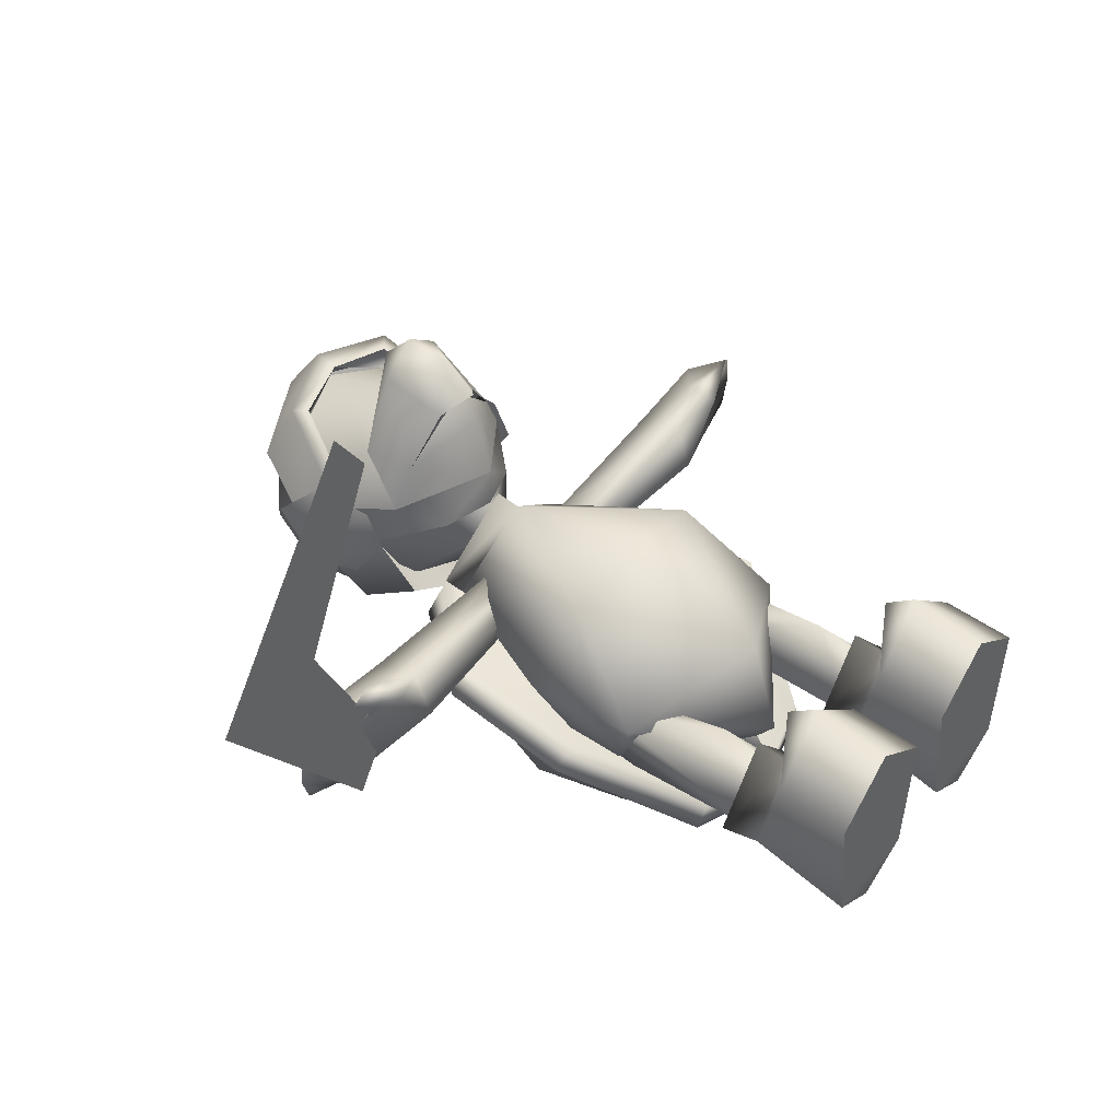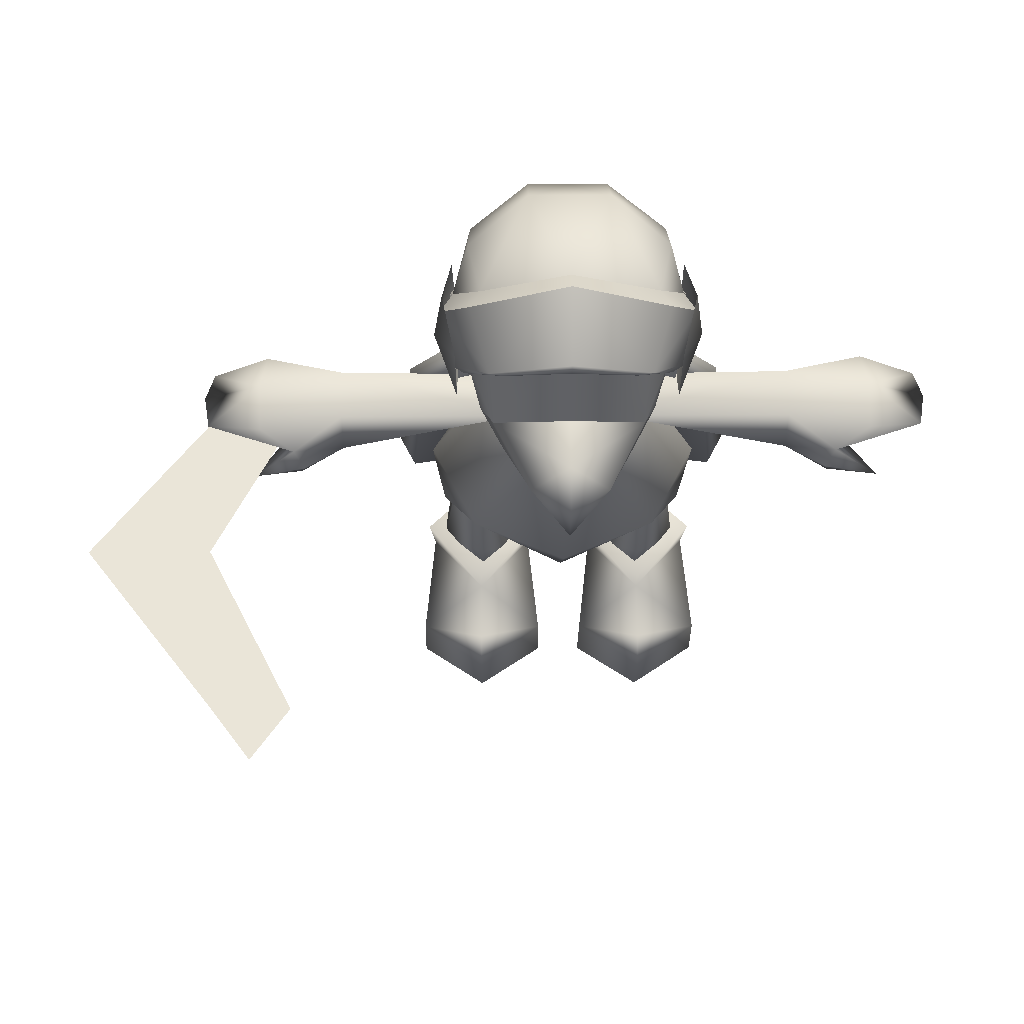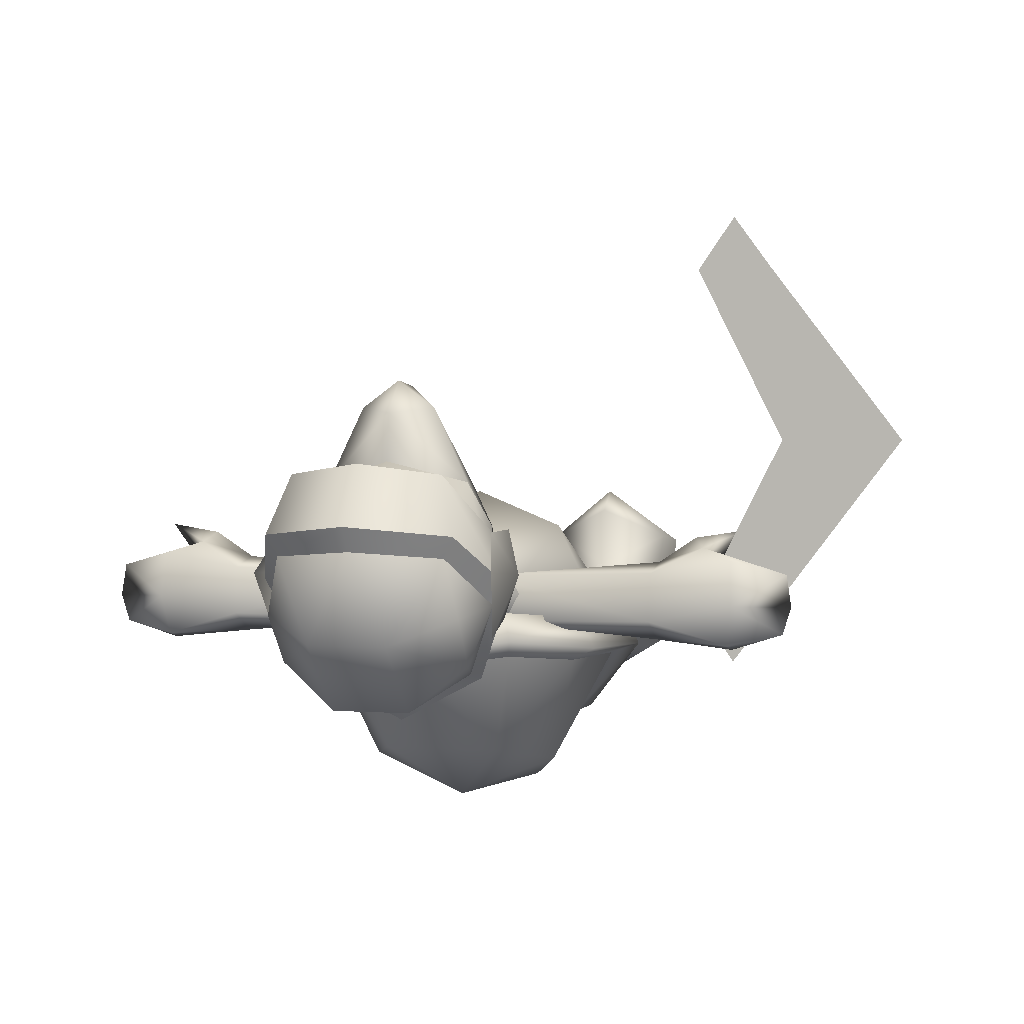
<metadata>
{"format":"obj","ext":"obj","renderer":"f3d","projection":"perspective","resolution":1024,"background":"white","views":[{"elev":43.9,"azim":-54.0,"up":"+Z"},{"elev":59.3,"azim":-0.3,"up":"+Y"},{"elev":1.9,"azim":-164.5,"up":"+Z"}]}
</metadata>
<code>
g Body_LOD2
v 0.1969 0.516 -0.04056
v 0.1537 0.3103 0.01929
v 0.1096 0.5606 -0.08952
v 0.08252 0.1902 -0.08186
v 0.2343 0.1902 -0.08711
v 0.1963 0.5117 -0.1383
v 0.1544 0.191 -0.01396
v 0.1558 0.1902 -0.1548
v 0.1096 0.5606 -0.08952
v 0.08252 0.1902 -0.08186
v -0.1969 0.516 -0.04056
v -0.1096 0.5606 -0.08952
v -0.1537 0.3103 0.01929
v -0.08252 0.1902 -0.08186
v -0.2343 0.1902 -0.08711
v -0.1963 0.5117 -0.1383
v -0.1544 0.191 -0.01396
v -0.1558 0.1902 -0.1548
v -0.1096 0.5606 -0.08952
v -0.08252 0.1902 -0.08186
v -0.1767 0.6894 -0.3168
v -0.2623 0.5687 -0.1213
v -0.1481 0.3954 -0.2607
v -0.1079 0.5489 -0.3677
v -7.749e-07 0.7122 -0.3883
v -0.1063 0.8431 -0.2836
v -0.2398 0.7885 -0.1163
v -0.1505 0.918 -0.1012
v 0.1063 0.8431 -0.2836
v -7.749e-07 0.9595 -0.1211
v -7.749e-07 0.3647 -0.306
v 0.1079 0.5489 -0.3677
v 0.1767 0.6894 -0.3168
v 0.1481 0.3954 -0.2607
v 0.2399 0.7885 -0.1163
v 0.1505 0.918 -0.1012
v 0.2623 0.5687 -0.1213
v -7.749e-07 0.9577 -0.08656
v 0.112 0.9479 -0.02478
v -7.749e-07 0.909 0.1309
v -7.749e-07 0.8648 0.1232
v 0.1109 0.9053 -0.03286
v 0.1431 0.882 0.01244
v 0.2445 0.6532 -0.009038
v 0.1909 0.5166 -0.1941
v 0.2266 0.4577 -0.02206
v -7.749e-07 0.9247 -0.1023
v -7.749e-07 0.9577 -0.08656
v -7.749e-07 0.4041 -0.2395
v -7.749e-07 0.2985 -0.1074
v -7.749e-07 0.3476 0.0649
v 0.1655 0.6097 0.1278
v -7.749e-07 0.5897 0.1929
v -0.112 0.9479 -0.02478
v -7.749e-07 0.9577 -0.08656
v -0.1109 0.9053 -0.03286
v -0.1431 0.882 0.01244
v -7.749e-07 0.9247 -0.1023
v -7.749e-07 0.9577 -0.08656
v -0.1909 0.5166 -0.1941
v -7.749e-07 0.4041 -0.2395
v -0.2266 0.4577 -0.02206
v -0.2445 0.6532 -0.009038
v -0.1655 0.6097 0.1278
v 0.2757 7.749e-07 0.0737
v 0.04052 7.749e-07 0.0737
v 0.1581 0.001038 0.1562
v 0.2517 7.749e-07 -0.1401
v 0.06458 7.749e-07 -0.1401
v 0.1581 0.003592 -0.1978
v -0.2757 7.749e-07 0.0737
v -0.1581 0.001038 0.1562
v -0.04052 7.749e-07 0.0737
v -0.2517 7.749e-07 -0.1401
v -0.06458 7.749e-07 -0.1401
v -0.1581 0.003592 -0.1978
v -0.1279 1.104 0.2215
v -0.151 1.025 0.1401
v -0.1743 1.132 0.1042
v -0.1251 1.273 0.1664
v -7.749e-07 1.306 0.2142
v -7.749e-07 1.165 0.2582
v 0.1279 1.104 0.2215
v 0.1251 1.273 0.1664
v 0.1743 1.132 0.1042
v 0.151 1.025 0.1401
v -0.1251 1.273 0.1664
v -0.1092 1.257 0.2295
v -7.749e-07 1.286 0.2446
v -0.1785 1.099 0.117
v -0.1371 1.002 -0.06317
v -7.749e-07 0.9814 -0.1348
v 0.1251 1.273 0.1664
v 0.1371 1.002 -0.06317
v 0.1785 1.099 0.117
v 0.1092 1.257 0.2295
v -7.749e-07 1.286 0.2446
v 0.1987 1.193 -0.04229
v 0.1958 1.093 -0.0177
v 0.2289 1.134 0.06126
v 0.1907 1.028 0.07621
v 0.2132 1.252 0.06599
v 0.1922 1.178 0.137
v 0.1907 1.061 0.138
v 0.4913 0.8186 0.098
v 0.4727 0.7902 0.1151
v 0.4038 0.7855 0.06904
v 0.4801 0.7536 0.09825
v 0.565 0.7854 0.1294
v 0.4013 0.7563 -0.009436
v 0.1061 0.7745 -0.007168
v 0.4036 0.8646 0.05234
v 0.0852 0.8504 0.04246
v 0.4012 0.8753 -0.03526
v 0.08603 0.8623 -0.03982
v 0.5505 0.8624 0.07673
v 0.5533 0.8793 -0.004457
v 0.6471 0.8328 0.05167
v 0.4021 0.806 -0.07262
v 0.5426 0.8612 -0.07664
v 0.5461 0.8227 -0.08714
v 0.1061 0.7745 -0.007168
v 0.4013 0.7563 -0.009436
v 0.6405 0.8345 -0.05678
v 0.6561 0.8347 -0.006837
v 0.5103 0.7881 0.05578
v 0.4801 0.7536 0.09825
v 0.565 0.7854 0.1294
v 0.4913 0.8186 0.098
v 0.56 0.8089 0.05008
v 0.6471 0.8328 0.05167
v 0.6561 0.8347 -0.006837
v 0.6405 0.8345 -0.05678
v -0.1341 1.276 0.2371
v -7.749e-07 1.325 0.2562
v -7.749e-07 1.286 0.2446
v -0.1092 1.257 0.2295
v -0.1785 1.099 0.117
v -0.2015 1.103 0.1019
v -7.749e-07 1.399 0.1532
v -0.1658 1.318 0.1351
v -0.2178 1.187 0.05113
v 0.1341 1.276 0.2371
v 0.1092 1.257 0.2295
v 0.1658 1.318 0.1351
v 0.1785 1.099 0.117
v 0.2015 1.103 0.1019
v 0.2178 1.187 0.05113
v -0.1546 1.109 -0.1209
v -0.1371 1.002 -0.06317
v -7.749e-07 0.9814 -0.1348
v -7.749e-07 1.085 -0.2019
v -0.2027 1.154 -0.007817
v -0.2015 1.103 0.1019
v -0.1785 1.099 0.117
v 0.1546 1.109 -0.1209
v 0.1371 1.002 -0.06317
v 0.2027 1.154 -0.007817
v 0.2015 1.103 0.1019
v 0.1785 1.099 0.117
v -7.749e-07 1.113 -0.1717
v -0.1412 1.129 -0.1122
v -0.1546 1.109 -0.1209
v -7.749e-07 1.085 -0.2019
v -0.1966 1.184 0.01235
v -0.2027 1.154 -0.007817
v 0.1546 1.109 -0.1209
v 0.1412 1.129 -0.1122
v 0.1966 1.184 0.01235
v 0.2027 1.154 -0.007817
v -0.1481 1.31 0.09789
v -0.1658 1.318 0.1351
v -0.2178 1.187 0.05113
v -0.1966 1.184 0.01235
v -7.749e-07 1.399 0.1532
v -7.749e-07 1.372 0.1101
v 0.1481 1.31 0.09789
v 0.1658 1.318 0.1351
v 0.2178 1.187 0.05113
v 0.1966 1.184 0.01235
v 0.1966 1.184 0.01235
v 0.1665 1.231 -0.08944
v 0.1412 1.129 -0.1122
v 0.1695 1.299 -0.00373
v 0.1481 1.31 0.09789
v 0.06765 1.253 -0.1688
v 0.06863 1.379 -0.04589
v -0.06765 1.253 -0.1688
v -0.06863 1.379 -0.04589
v -7.749e-07 1.113 -0.1717
v -7.749e-07 1.372 0.1101
v -0.1481 1.31 0.09789
v -0.1695 1.299 -0.00373
v -0.1966 1.184 0.01235
v -0.1665 1.231 -0.08944
v -0.1412 1.129 -0.1122
v -0.1073 1.04 -0.06462
v -7.749e-07 0.9569 -0.04806
v -7.749e-07 1.039 -0.09906
v -0.0652 0.9417 0.02824
v -0.1637 1.065 0.04934
v -0.08885 0.9574 0.09136
v -7.749e-07 0.8092 -0.01219
v -7.749e-07 0.9273 0.09836
v 0.0652 0.9417 0.02824
v -7.749e-07 0.9569 -0.04806
v 0.08885 0.9574 0.09136
v 0.1637 1.065 0.04934
v 0.1073 1.04 -0.06462
v -7.749e-07 1.039 -0.09906
v -0.151 1.025 0.1401
v -0.1279 1.104 0.2215
v -0.1117 1.017 0.2174
v -0.06571 1.1 0.352
v -7.749e-07 1.156 0.3424
v -0.04646 0.9986 0.3022
v -7.749e-07 1.099 0.4002
v -7.749e-07 1.016 0.3914
v -7.749e-07 0.9595 0.3404
v -7.749e-07 1.165 0.2582
v -7.749e-07 0.9253 0.1729
v -7.749e-07 0.9546 0.2816
v -7.749e-07 1.004 0.3359
v 0.1117 1.017 0.2174
v 0.151 1.025 0.1401
v 0.1279 1.104 0.2215
v 0.06571 1.1 0.352
v 0.04646 0.9986 0.3022
v -0.1637 1.065 0.04934
v -0.1743 1.132 0.1042
v -0.151 1.025 0.1401
v -0.08885 0.9574 0.09136
v -7.749e-07 0.9253 0.1729
v -7.749e-07 0.9273 0.09836
v 0.08885 0.9574 0.09136
v 0.151 1.025 0.1401
v 0.1637 1.065 0.04934
v 0.1743 1.132 0.1042
v -7.749e-07 0.3657 -0.1028
v -7.749e-07 0.2519 -0.2594
v -0.06186 0.4154 -0.1905
v 0.06186 0.4154 -0.1905
v -7.749e-07 0.3657 -0.1028
v -0.1117 1.017 0.2174
v -0.04646 0.9986 0.3022
v -7.749e-07 1.04 0.1399
v -7.749e-07 1.004 0.3359
v 0.1117 1.017 0.2174
v 0.04646 0.9986 0.3022
v -7.749e-07 1.04 0.1399
v -7.749e-07 0.9595 0.3404
v 0.06267 0.1721 -0.08547
v 0.1581 0.1721 -0.1847
v 0.1581 0.2355 -0.1924
v 0.05201 0.2355 -0.08452
v 0.2536 0.1721 -0.08547
v 0.2642 0.2355 -0.08452
v 0.1581 0.2385 0.03385
v 0.1581 0.1844 0.02664
v 0.06267 0.1721 -0.08547
v 0.04244 0.1253 0.08879
v 0.04052 7.749e-07 0.0737
v 0.06458 7.749e-07 -0.1401
v 0.1581 0.1844 0.02664
v 0.1581 0.188 0.1442
v 0.1581 0.1351 0.183
v 0.2738 0.1253 0.08879
v 0.2757 7.749e-07 0.0737
v 0.1581 0.001038 0.1562
v 0.2536 0.1721 -0.08547
v 0.2517 7.749e-07 -0.1401
v 0.1581 0.1721 -0.1847
v 0.1581 0.003592 -0.1978
v -0.1987 1.193 -0.04229
v -0.2289 1.134 0.06126
v -0.1915 1.093 -0.0177
v -0.1907 1.028 0.07621
v -0.2132 1.252 0.06599
v -0.1922 1.178 0.137
v -0.1907 1.061 0.138
v -0.4913 0.8186 0.098
v -0.4038 0.7855 0.06904
v -0.4727 0.7902 0.1151
v -0.4801 0.7536 0.09825
v -0.565 0.7854 0.1294
v -0.4013 0.7563 -0.009436
v -0.1061 0.7745 -0.007168
v -0.4036 0.8646 0.05234
v -0.0852 0.8504 0.04246
v -0.4012 0.8753 -0.03526
v -0.08603 0.8623 -0.03982
v -0.5505 0.8624 0.07673
v -0.5533 0.8793 -0.004457
v -0.6471 0.8328 0.05167
v -0.4021 0.806 -0.07262
v -0.5426 0.8612 -0.07664
v -0.5461 0.8227 -0.08714
v -0.1061 0.7745 -0.007168
v -0.4013 0.7563 -0.009436
v -0.6405 0.8345 -0.05678
v -0.6561 0.8347 -0.006837
v -0.5103 0.7881 0.05578
v -0.4801 0.7536 0.09825
v -0.565 0.7854 0.1294
v -0.4913 0.8186 0.098
v -0.56 0.8089 0.05008
v -0.6471 0.8328 0.05167
v -0.6561 0.8347 -0.006837
v -0.6405 0.8345 -0.05678
v -0.06267 0.1721 -0.08547
v -0.06458 7.749e-07 -0.1401
v -0.04052 7.749e-07 0.0737
v -0.04244 0.1253 0.08879
v -0.1581 0.1844 0.02664
v -0.1581 0.188 0.1442
v -0.1581 0.1351 0.183
v -0.2738 0.1253 0.08879
v -0.2536 0.1721 -0.08547
v -0.2757 7.749e-07 0.0737
v -0.2517 7.749e-07 -0.1401
v -0.1581 0.001038 0.1562
v -0.1581 0.1721 -0.1847
v -0.1581 0.003592 -0.1978
v -0.2642 0.2355 -0.08452
v -0.1581 0.2385 0.03385
v -0.1581 0.1844 0.02664
v -0.2536 0.1721 -0.08547
v -0.05201 0.2355 -0.08452
v -0.06267 0.1721 -0.08547
v -0.1581 0.2355 -0.1924
v -0.1581 0.1721 -0.1847
v -0.1675 0.3437 -0.2519
v -7.749e-07 0.314 -0.3004
v -7.749e-07 0.3647 -0.306
v -0.1481 0.3954 -0.2607
v -0.313 0.5518 -0.1034
v -0.2836 0.5348 -0.05225
v -0.1423 0.3365 -0.1989
v -0.2565 0.7935 -0.03636
v -0.2841 0.8031 -0.09232
v -0.2398 0.7885 -0.1163
v -0.1505 0.918 -0.1012
v -0.1606 0.9535 -0.07106
v -7.749e-07 0.9595 -0.1211
v -7.749e-07 0.9958 -0.09711
v -7.749e-07 0.9808 -0.0444
v -0.1491 0.9346 -0.01997
v -0.2623 0.5687 -0.1213
v -7.749e-07 0.3099 -0.2421
v 0.1606 0.9535 -0.07106
v 0.1505 0.918 -0.1012
v 0.2841 0.8031 -0.09232
v 0.2399 0.7885 -0.1163
v 0.1491 0.9346 -0.01997
v 0.2565 0.7935 -0.03636
v 0.313 0.5518 -0.1034
v 0.2623 0.5687 -0.1213
v 0.2836 0.5348 -0.05225
v 0.1675 0.3437 -0.2519
v 0.1481 0.3954 -0.2607
v 0.1423 0.3365 -0.1989
v -0.544 0.7996 -0.1106
v -0.8489 0.7996 0.295
v -0.6333 0.7996 0.295
v -0.478 0.7996 -0.01546
v -0.6857 0.7996 0.51
v -0.566 0.7996 0.4293
v -0.6857 0.7996 0.51
v -0.6117 0.7996 0.6076
v -0.511 0.7996 0.5394
v -0.566 0.7996 0.4293
v -0.544 0.7996 0.7005
v -0.478 0.7996 0.6054
v -0.511 0.7996 0.5394
v -0.6117 0.7996 0.6076
v -0.544 0.7996 -0.1106
v -0.478 0.7996 -0.01546
v -0.6333 0.7996 0.295
v -0.8489 0.7996 0.295
v -0.566 0.7996 0.4293
v -0.6857 0.7996 0.51
v -0.478 0.7996 0.6054
v -0.544 0.7996 0.7005
v -0.6117 0.7996 0.6076
v -0.511 0.7996 0.5394
v -0.6857 0.7996 0.51
v -0.566 0.7996 0.4293
v -0.511 0.7996 0.5394
v -0.6117 0.7996 0.6076
g Body_LOD2_0
f 3 2 1
f 3 4 2
f 1 2 5
f 6 1 5
f 7 5 2
f 2 4 7
f 6 5 8
f 6 8 9
f 9 8 10
f 13 12 11
f 14 12 13
f 13 11 15
f 11 16 15
f 15 17 13
f 14 13 17
f 15 16 18
f 18 16 19
f 18 19 20
f 23 22 21
f 24 23 21
f 25 24 21
f 26 25 21
f 26 21 27
f 22 27 21
f 27 28 26
f 26 29 25
f 30 29 26
f 28 30 26
f 23 24 31
f 24 32 31
f 32 24 25
f 32 25 33
f 25 29 33
f 33 34 32
f 32 34 31
f 33 29 35
f 36 35 29
f 30 36 29
f 37 34 33
f 35 37 33
f 40 39 38
f 39 40 41
f 42 39 41
f 43 42 41
f 42 43 44
f 45 42 44
f 45 44 46
f 45 47 42
f 42 47 39
f 47 48 39
f 47 45 49
f 49 45 46
f 49 46 50
f 46 51 50
f 46 52 51
f 52 44 43
f 52 43 41
f 44 52 46
f 52 53 51
f 41 53 52
f 40 54 41
f 54 40 55
f 54 56 41
f 56 57 41
f 58 56 54
f 59 58 54
f 58 60 56
f 60 58 61
f 62 61 50
f 60 61 62
f 51 62 50
f 63 60 62
f 56 60 63
f 57 56 63
f 64 62 51
f 53 64 51
f 63 64 57
f 64 63 62
f 53 41 64
f 57 64 41
f 67 66 65
f 65 66 68
f 66 69 68
f 69 70 68
f 73 72 71
f 73 71 74
f 75 73 74
f 76 75 74
f 79 78 77
f 80 79 77
f 80 77 81
f 77 82 81
f 81 82 83
f 84 81 83
f 85 84 83
f 86 85 83
f 89 88 87
f 90 87 88
f 87 90 91
f 87 91 92
f 92 93 87
f 93 92 94
f 93 94 95
f 95 96 93
f 96 97 93
f 100 99 98
f 99 100 101
f 98 102 100
f 103 100 102
f 100 103 104
f 104 101 100
f 107 106 105
f 108 106 107
f 106 109 105
f 108 109 106
f 110 108 107
f 110 107 111
f 107 105 112
f 112 113 107
f 113 111 107
f 112 114 113
f 114 115 113
f 112 105 116
f 116 117 112
f 112 117 114
f 116 118 117
f 118 116 105
f 115 114 119
f 119 114 120
f 117 120 114
f 119 120 121
f 122 115 119
f 119 123 122
f 123 119 121
f 124 121 120
f 120 117 124
f 118 125 117
f 117 125 124
f 121 126 123
f 126 127 123
f 126 128 127
f 129 128 126
f 121 130 126
f 126 130 129
f 129 130 131
f 132 131 130
f 132 130 121
f 121 133 132
f 136 135 134
f 137 136 134
f 134 138 137
f 134 139 138
f 135 140 134
f 140 141 134
f 134 141 142
f 139 134 142
f 135 136 143
f 140 135 143
f 136 144 143
f 145 140 143
f 146 143 144
f 146 147 143
f 143 147 148
f 145 143 148
f 151 150 149
f 152 151 149
f 149 150 153
f 150 154 153
f 155 154 150
f 151 152 156
f 157 151 156
f 157 156 158
f 159 157 158
f 159 160 157
f 163 162 161
f 164 163 161
f 165 162 163
f 166 165 163
f 167 164 161
f 168 167 161
f 168 169 167
f 169 170 167
f 173 172 171
f 174 173 171
f 171 172 175
f 176 171 175
f 177 176 175
f 178 177 175
f 177 178 179
f 180 177 179
f 183 182 181
f 181 182 184
f 181 184 185
f 182 183 186
f 182 186 187
f 185 184 187
f 184 182 187
f 187 186 188
f 189 187 188
f 188 186 190
f 183 190 186
f 185 187 191
f 187 189 191
f 191 189 192
f 189 193 192
f 193 194 192
f 195 194 193
f 189 195 193
f 189 188 195
f 195 196 194
f 196 195 188
f 190 196 188
f 199 198 197
f 197 198 200
f 197 200 201
f 202 201 200
f 198 203 200
f 204 200 203
f 202 200 204
f 205 204 203
f 203 206 205
f 205 207 204
f 208 207 205
f 205 209 208
f 206 209 205
f 206 210 209
f 213 212 211
f 214 212 213
f 215 212 214
f 213 216 214
f 215 214 217
f 218 217 214
f 214 216 218
f 216 219 218
f 220 212 215
f 213 211 221
f 222 213 221
f 223 213 222
f 224 222 221
f 224 223 222
f 225 224 221
f 226 224 225
f 226 220 215
f 226 215 227
f 227 215 217
f 217 218 227
f 226 227 224
f 219 228 218
f 227 218 228
f 224 227 228
f 231 230 229
f 229 232 231
f 231 232 233
f 232 234 233
f 233 234 235
f 233 235 236
f 235 237 236
f 238 236 237
f 241 240 239
f 242 240 241
f 240 242 243
f 246 245 244
f 246 244 247
f 248 246 247
f 249 246 248
f 249 245 250
f 249 251 245
f 254 253 252
f 255 254 252
f 256 253 254
f 257 256 254
f 254 255 257
f 255 258 257
f 259 256 257
f 258 259 257
f 259 258 255
f 252 259 255
f 262 261 260
f 263 262 260
f 264 260 261
f 265 264 261
f 261 266 265
f 261 262 266
f 265 266 267
f 265 267 264
f 267 266 268
f 266 269 268
f 262 269 266
f 267 268 270
f 267 270 264
f 268 271 270
f 272 270 271
f 272 263 260
f 272 271 273
f 272 273 263
f 276 275 274
f 275 276 277
f 278 274 275
f 275 279 278
f 279 275 280
f 277 280 275
f 283 282 281
f 283 284 282
f 285 283 281
f 285 284 283
f 284 286 282
f 282 286 287
f 281 282 288
f 289 288 282
f 287 289 282
f 288 289 290
f 289 291 290
f 281 288 292
f 293 292 288
f 293 288 290
f 294 292 293
f 292 294 281
f 290 291 295
f 296 290 295
f 296 293 290
f 296 295 297
f 291 298 295
f 299 295 298
f 295 299 297
f 297 300 296
f 293 296 300
f 301 294 293
f 301 293 300
f 302 297 299
f 303 302 299
f 304 302 303
f 304 305 302
f 306 297 302
f 306 302 305
f 306 305 307
f 307 308 306
f 306 308 297
f 309 297 308
f 312 311 310
f 313 312 310
f 310 314 313
f 314 315 313
f 316 313 315
f 312 313 316
f 316 315 317
f 317 315 314
f 318 317 314
f 319 317 318
f 316 317 319
f 320 319 318
f 321 312 316
f 321 316 319
f 322 310 311
f 322 320 318
f 322 311 323
f 322 323 320
f 326 325 324
f 327 326 324
f 325 326 328
f 325 328 324
f 326 329 328
f 328 330 324
f 327 324 330
f 330 328 329
f 331 327 330
f 331 330 329
f 334 333 332
f 335 334 332
f 335 332 336
f 336 332 337
f 332 338 337
f 336 337 339
f 337 338 339
f 340 336 339
f 336 340 341
f 341 340 342
f 340 343 342
f 343 340 339
f 344 342 343
f 345 344 343
f 346 345 343
f 339 346 347
f 347 346 343
f 347 343 339
f 348 336 341
f 348 335 336
f 349 339 338
f 349 346 339
f 338 332 349
f 332 333 349
f 344 345 350
f 350 345 346
f 351 344 350
f 350 352 351
f 352 353 351
f 354 350 346
f 346 355 354
f 350 354 355
f 352 350 355
f 349 355 346
f 353 352 356
f 356 352 355
f 357 353 356
f 358 356 355
f 359 356 358
f 333 359 349
f 359 333 334
f 360 359 334
f 360 357 356
f 359 360 356
f 361 359 358
f 359 361 349
f 361 358 355
f 349 361 355
f 364 363 362
f 365 364 362
f 366 363 364
f 367 366 364
f 370 369 368
f 371 370 368
f 374 373 372
f 375 374 372
f 378 377 376
f 379 378 376
f 378 379 380
f 379 381 380
f 384 383 382
f 385 384 382
f 388 387 386
f 389 388 386

</code>
